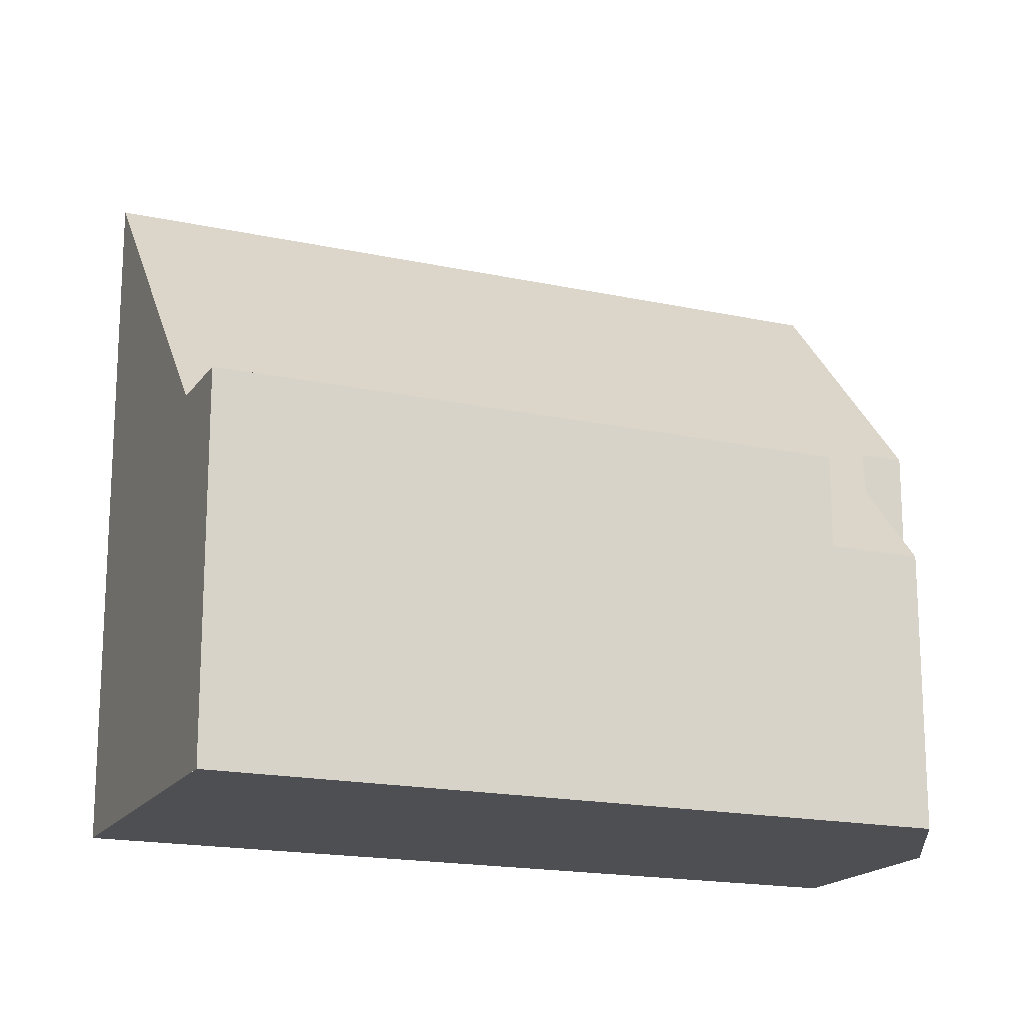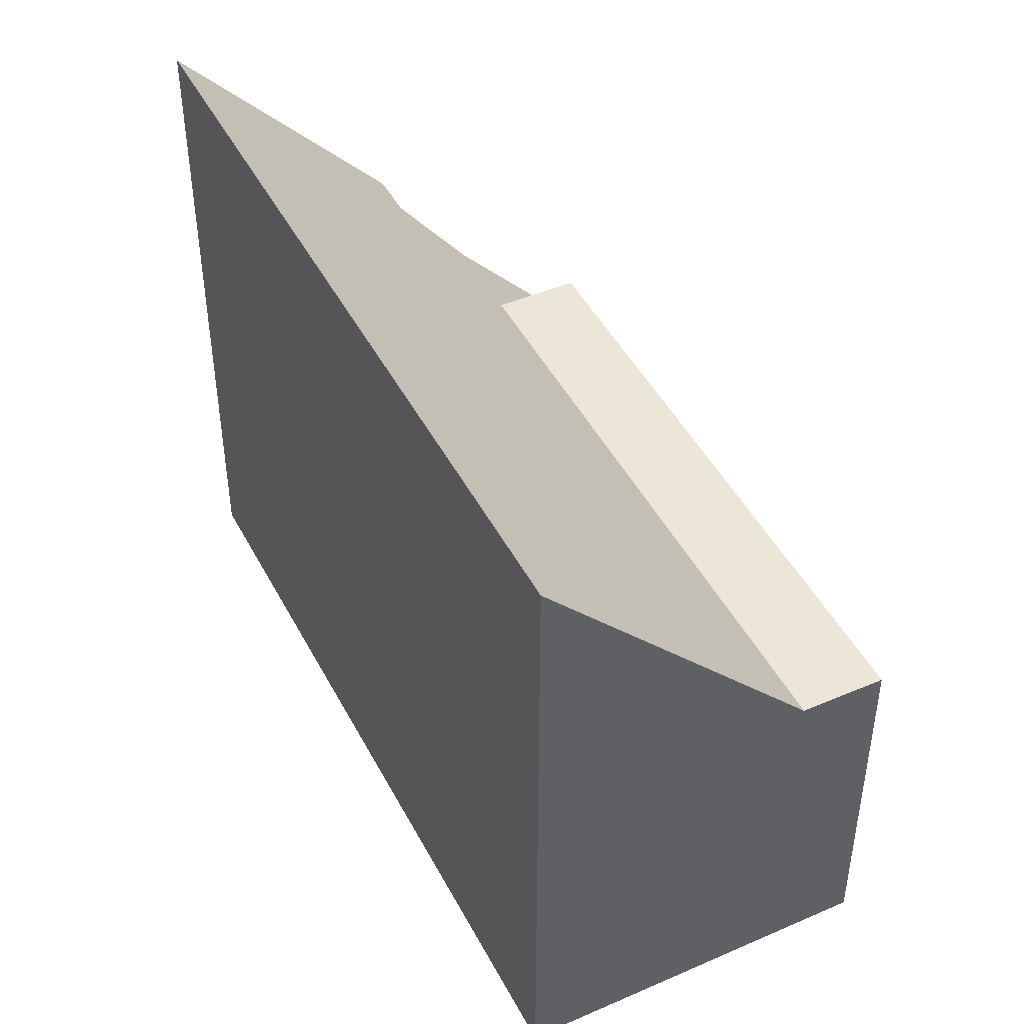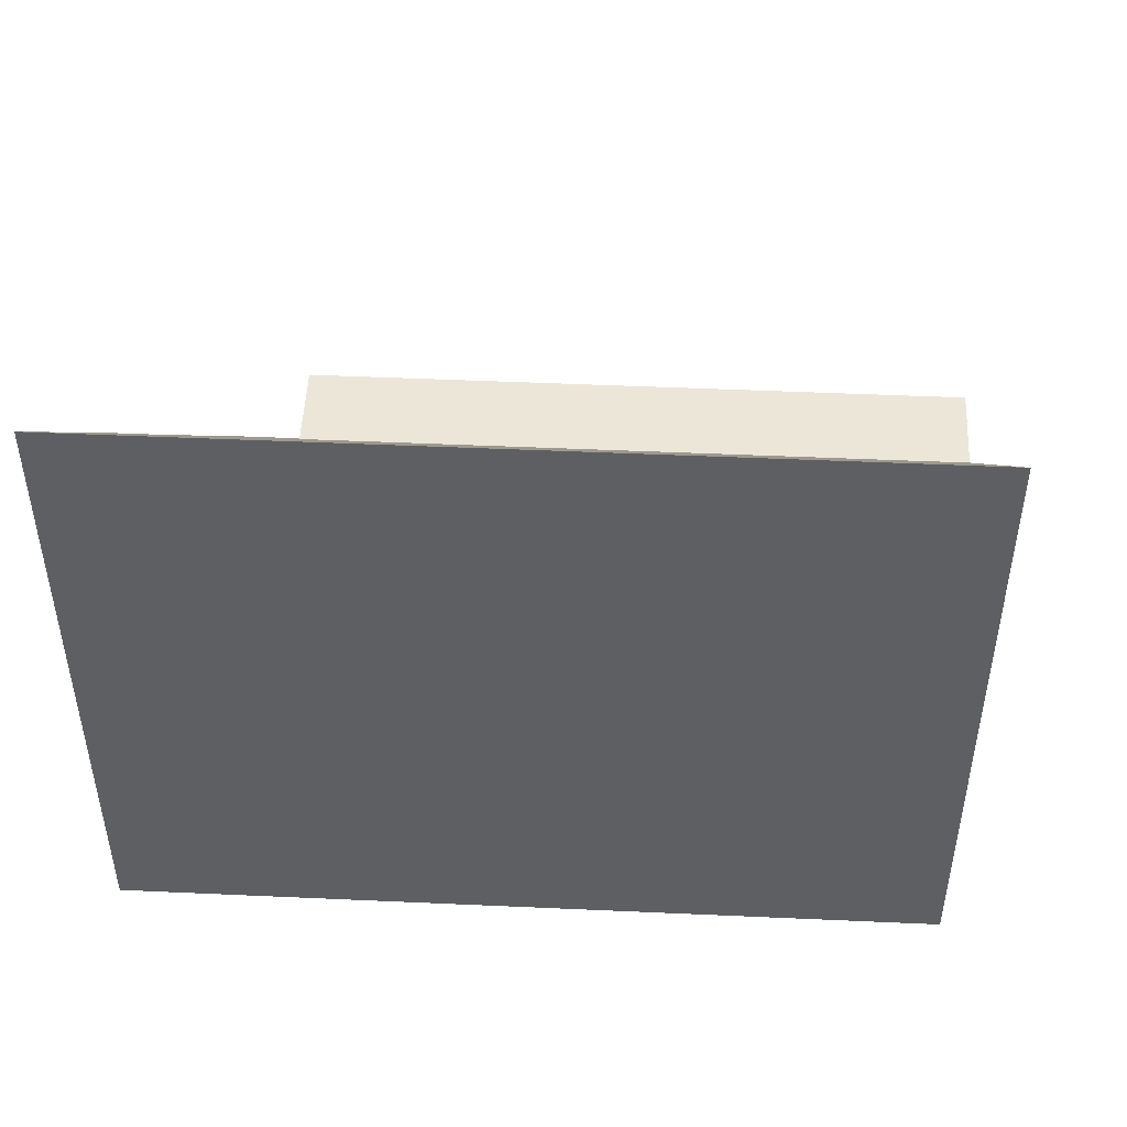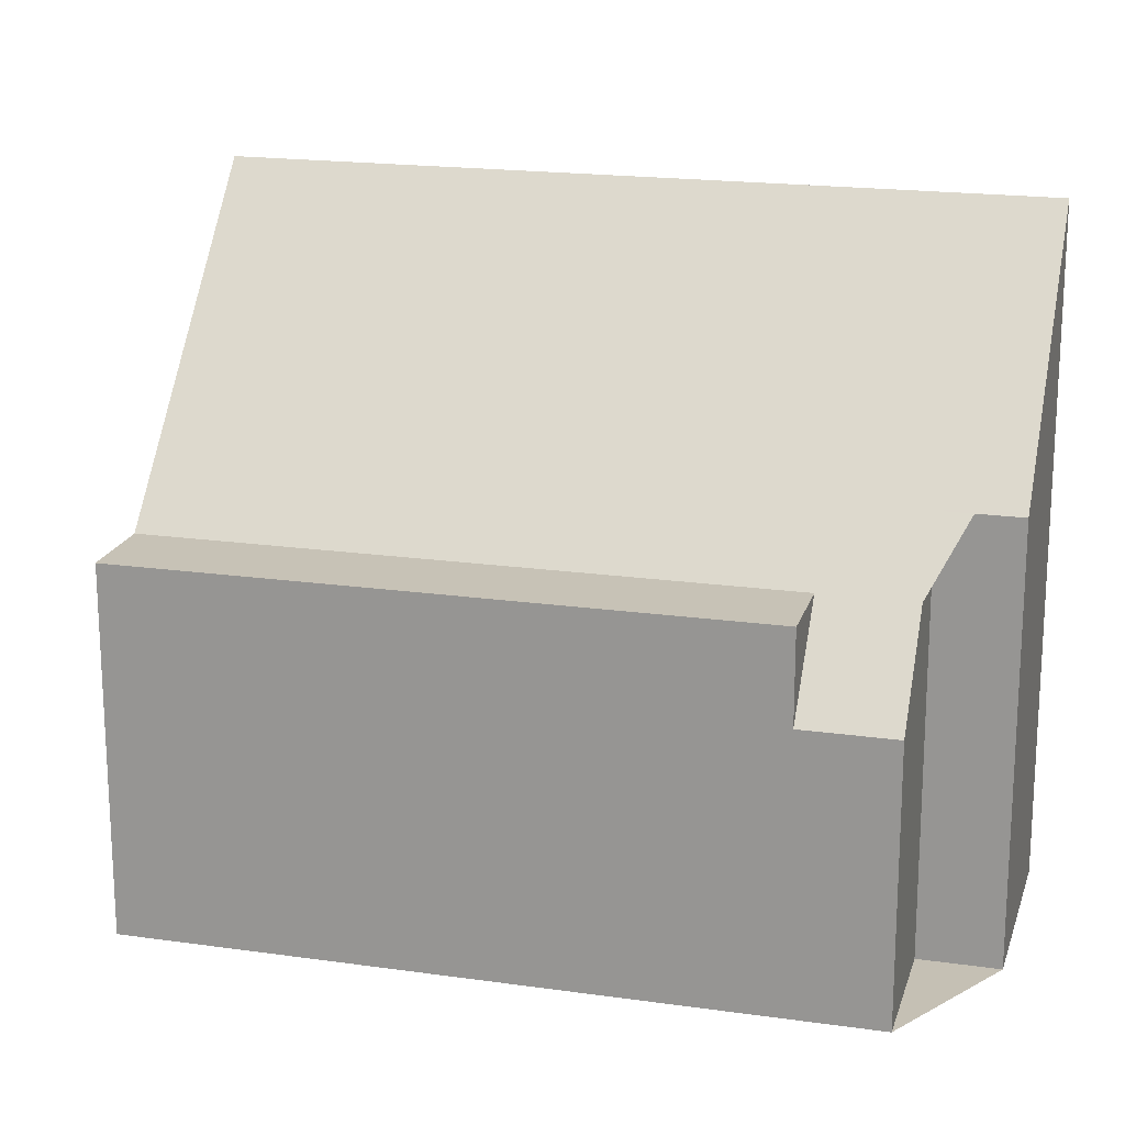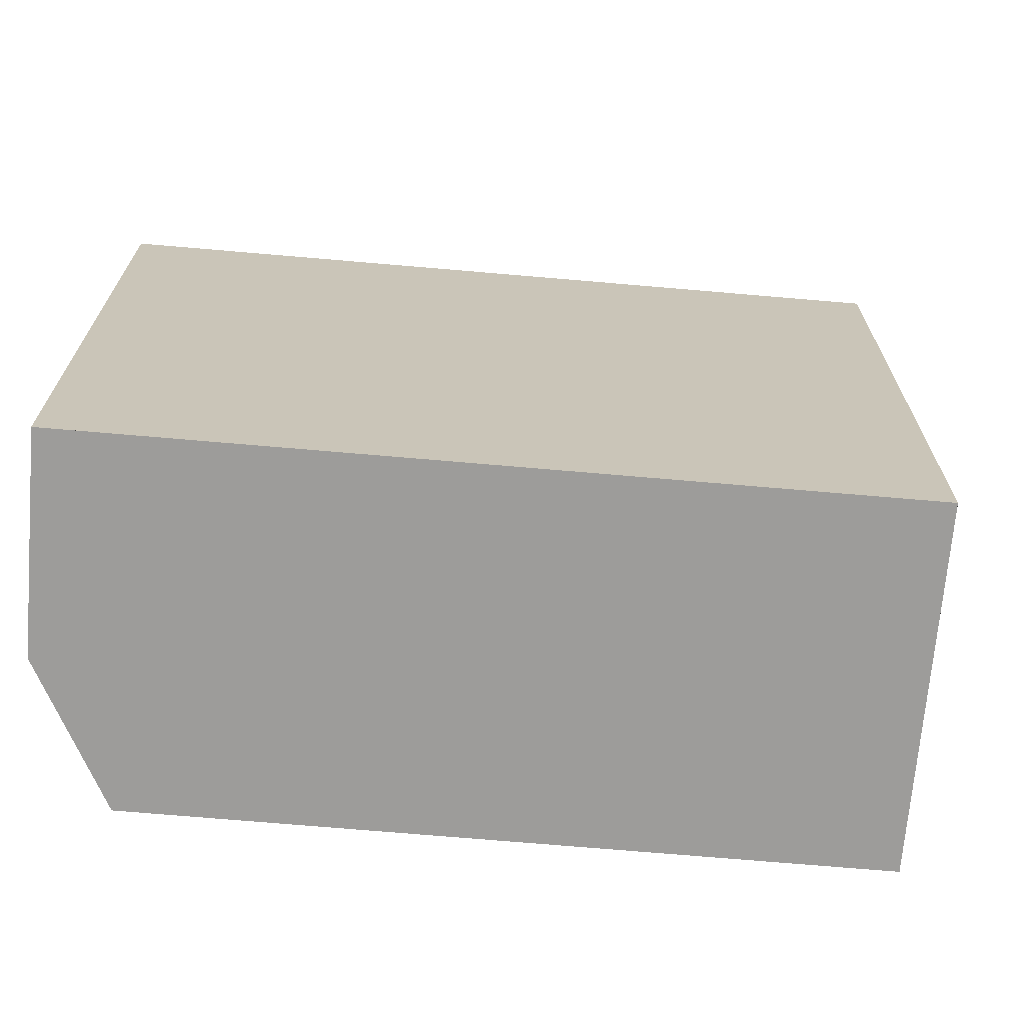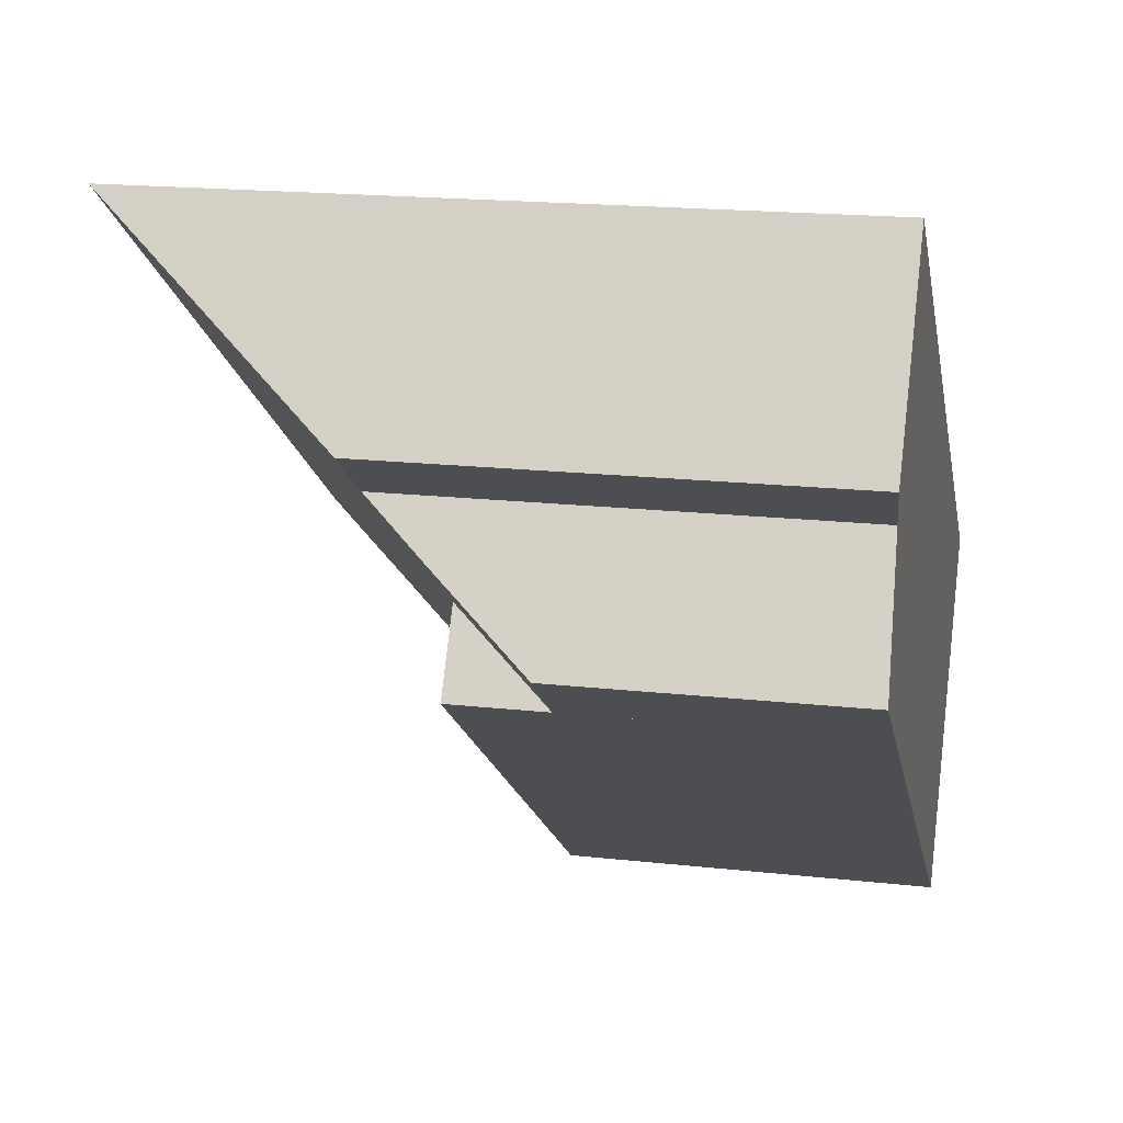
<metadata>
{"format":"obj","ext":"obj","renderer":"f3d","projection":"perspective","resolution":1024,"background":"white","views":[{"elev":-17.6,"azim":12.1,"up":"+Z"},{"elev":46.5,"azim":-81.4,"up":"+Z"},{"elev":50.1,"azim":-142.0,"up":"+Z"},{"elev":18.4,"azim":50.4,"up":"+Z"},{"elev":-70.1,"azim":-149.8,"up":"+Z"},{"elev":18.5,"azim":102.0,"up":"+Y"}]}
</metadata>
<code>
v -2102 -1781 9.9
v -2100 -1784 6.382
v -2101 -1784 6.384
v -2100 -1786 4.047
v -2112 -1788 9.923
v -2109 -1792 5.422
v -2101 -1785 5.427
v -2109 -1791 5.44
v -2112 -1788 9.732
v -2102 -1781 9.715
v -2102 -1781 9.716
v -2103 -1781 9.902
v -2101 -1784 6.383
v -2103 -1782 9.718
v -2104 -1782 9.904
v -2101 -1785 5.428
v -2111 -1788 9.731
v -2111 -1788 9.922
v -2109 -1791 5.439
v -2110 -1790 6.444
v -2110 -1790 6.443
v -2102 -1785 6.429
v -2104 -1783 9.719
v -2102 -1785 6.43
v -2102 -1786 5.428
v -2109 -1791 5.44
v -2101 -1787 4.049
v -2101 -1787 5.411
v -2102 -1786 5.428
v -2100 -1786 4.048
v -2108 -1792 5.421
v -2109 -1791 5.439
v -2101 -1784 6.428
v -2100 -1784 6.427
v -2104 -1782 9.905
v -2102 -1786 5.428
v -2101 -1787 5.411
v -2101 -1787 4.049
v -2102 -1781 9.715
v -2102 -1781 9.9
v -2102 -1781 0
v -2102 -1781 0
v -2101 -1784 6.383
v -2100 -1784 6.382
v -2100 -1784 0
v -2101 -1784 0
v -2101 -1785 5.427
v -2101 -1784 6.384
v -2101 -1784 0
v -2101 -1785 0
v -2100 -1786 4.048
v -2100 -1786 4.047
v -2100 -1786 0
v -2100 -1786 0
v -2111 -1788 9.922
v -2112 -1788 9.923
v -2112 -1788 0
v -2111 -1788 1.776e-15
v -2109 -1791 5.44
v -2109 -1792 5.422
v -2109 -1792 -8.882e-16
v -2109 -1791 0
v -2100 -1786 4.047
v -2101 -1785 5.427
v -2101 -1785 0
v -2100 -1786 0
v -2110 -1790 6.444
v -2109 -1791 5.44
v -2109 -1791 0
v -2110 -1790 0
v -2112 -1788 9.923
v -2112 -1788 9.732
v -2112 -1788 0
v -2112 -1788 0
v -2100 -1784 6.427
v -2102 -1781 9.715
v -2102 -1781 0
v -2100 -1784 0
v -2102 -1781 9.9
v -2103 -1781 9.902
v -2103 -1781 0
v -2102 -1781 0
v -2101 -1784 6.384
v -2101 -1784 6.383
v -2101 -1784 0
v -2101 -1784 0
v -2103 -1781 9.902
v -2104 -1782 9.904
v -2104 -1782 0
v -2103 -1781 0
v -2104 -1782 9.905
v -2111 -1788 9.922
v -2111 -1788 1.776e-15
v -2104 -1782 0
v -2112 -1788 9.732
v -2110 -1790 6.444
v -2110 -1790 0
v -2112 -1788 0
v -2101 -1787 4.049
v -2100 -1786 4.048
v -2100 -1786 0
v -2101 -1787 0
v -2109 -1792 5.422
v -2108 -1792 5.421
v -2108 -1792 0
v -2109 -1792 -8.882e-16
v -2100 -1784 6.382
v -2100 -1784 6.427
v -2100 -1784 0
v -2100 -1784 0
v -2104 -1782 9.904
v -2104 -1782 9.905
v -2104 -1782 0
v -2104 -1782 0
v -2108 -1792 5.421
v -2101 -1787 5.411
v -2101 -1787 0
v -2108 -1792 0
v -2102 -1781 0
v -2100 -1784 0
v -2101 -1784 0
v -2100 -1786 0
v -2109 -1792 0
v -2112 -1788 0
f 34 2 13 33
f 16 7 4 30
f 12 1 10 11
f 15 12 11 14
f 33 13 3 7 16 22
f 23 17 18 35
f 25 19 21 24
f 17 9 5 18
f 21 19 8 20
f 20 9 17 21
f 24 21 17 23
f 23 14 22 24
f 24 22 16 25
f 28 27 29
f 37 31 32 36
f 31 6 26 32
f 33 11 10 34
f 22 14 11 33
f 35 15 14 23
f 25 16 30 38
f 40 41 42 39
f 44 45 46 43
f 48 49 50 47
f 52 53 54 51
f 56 57 58 55
f 60 61 62 59
f 64 65 66 63
f 68 69 70 67
f 72 73 74 71
f 76 77 78 75
f 80 81 82 79
f 84 85 86 83
f 88 89 90 87
f 92 93 94 91
f 96 97 98 95
f 100 101 102 99
f 104 105 106 103
f 108 109 110 107
f 112 113 114 111
f 116 117 118 115
f 120 121 122 123 124 119

</code>
